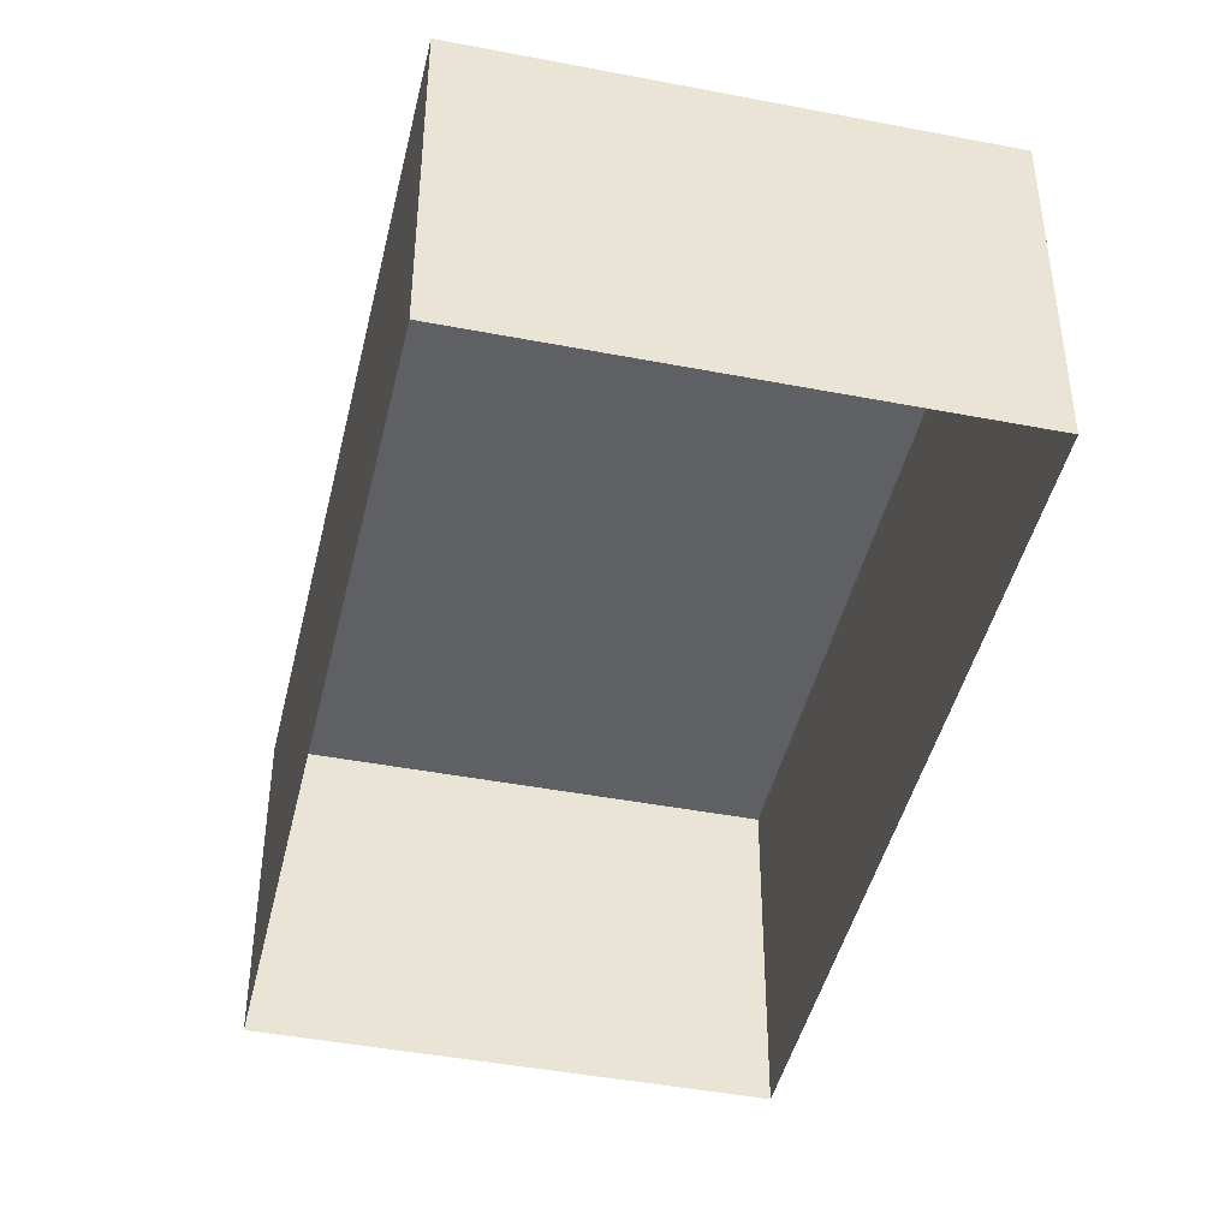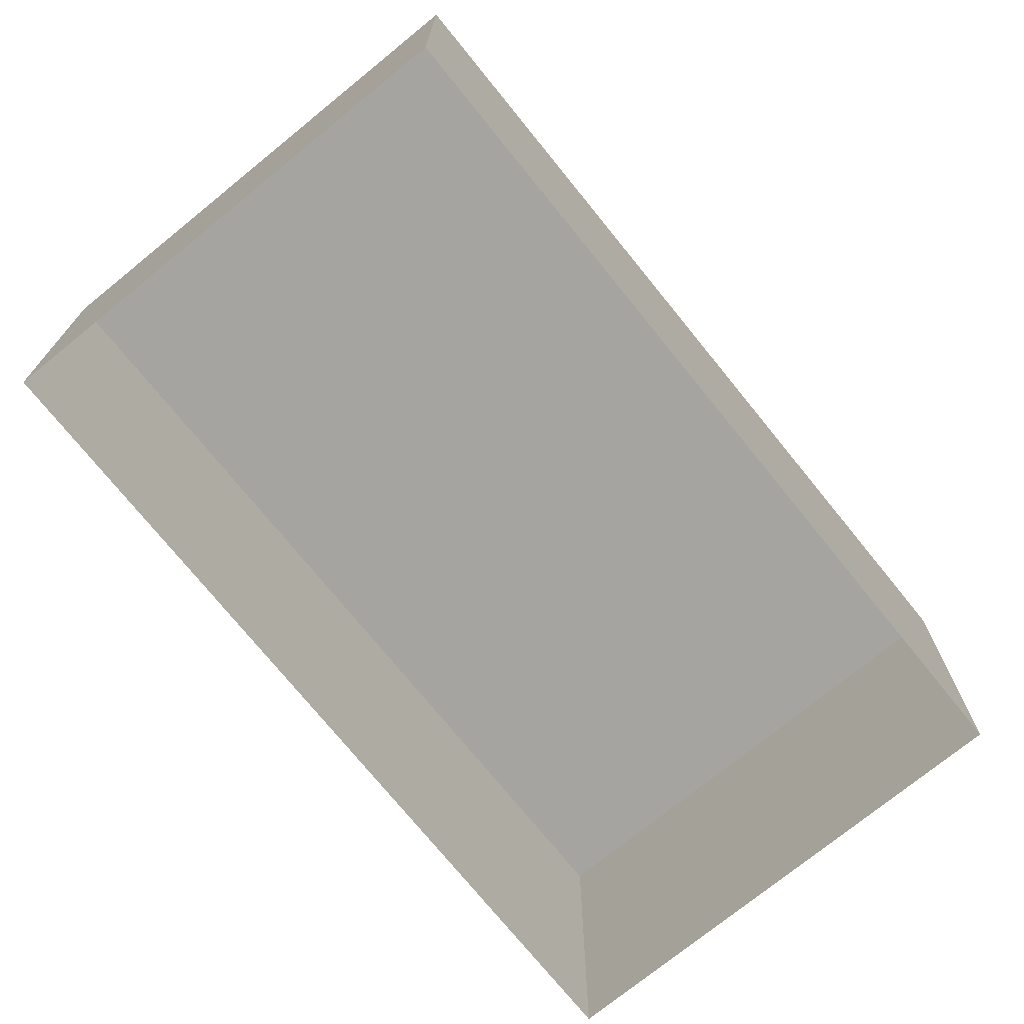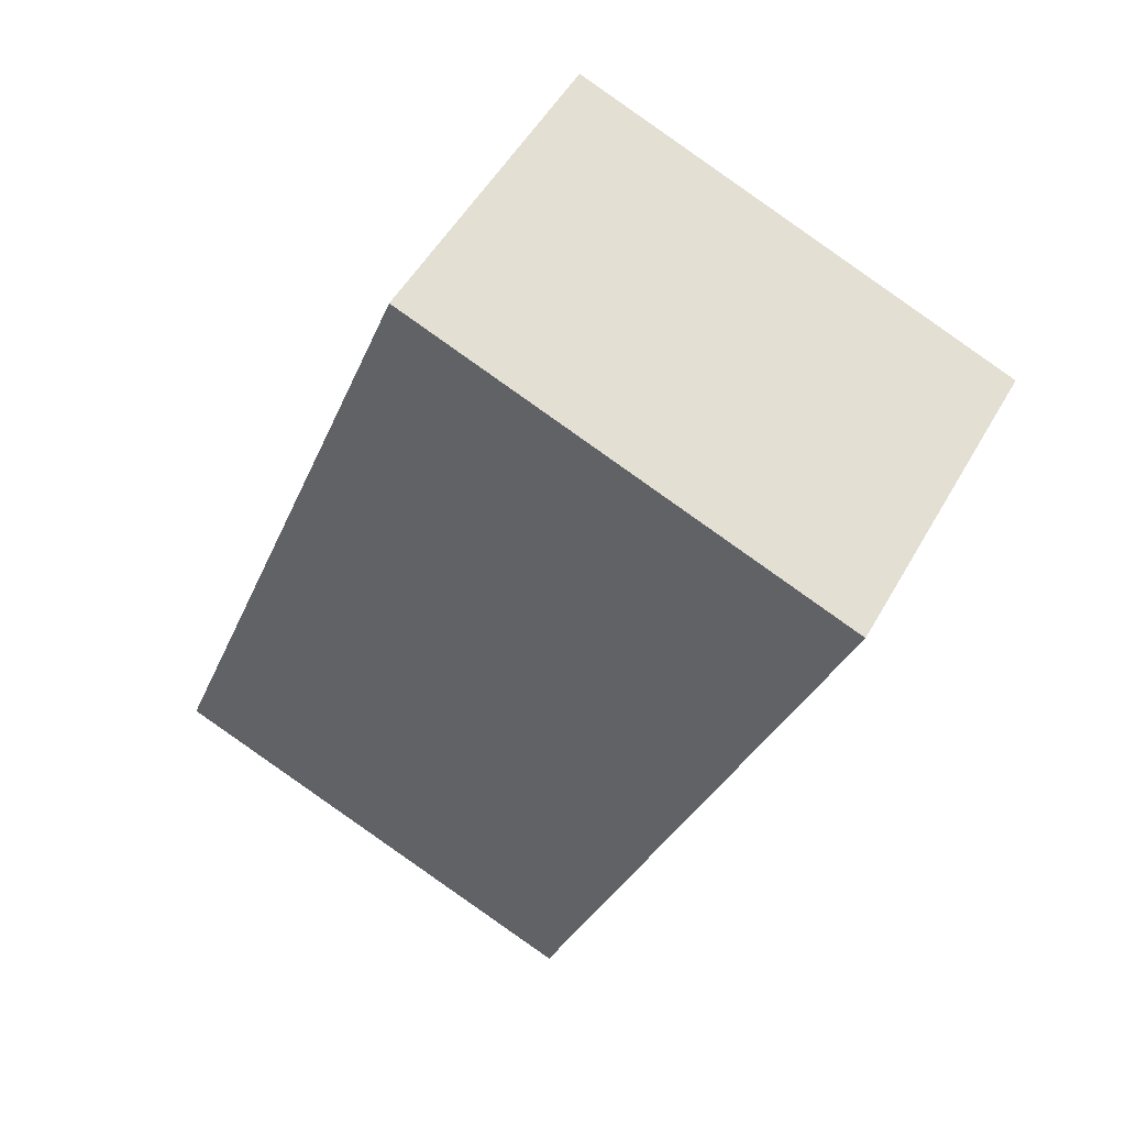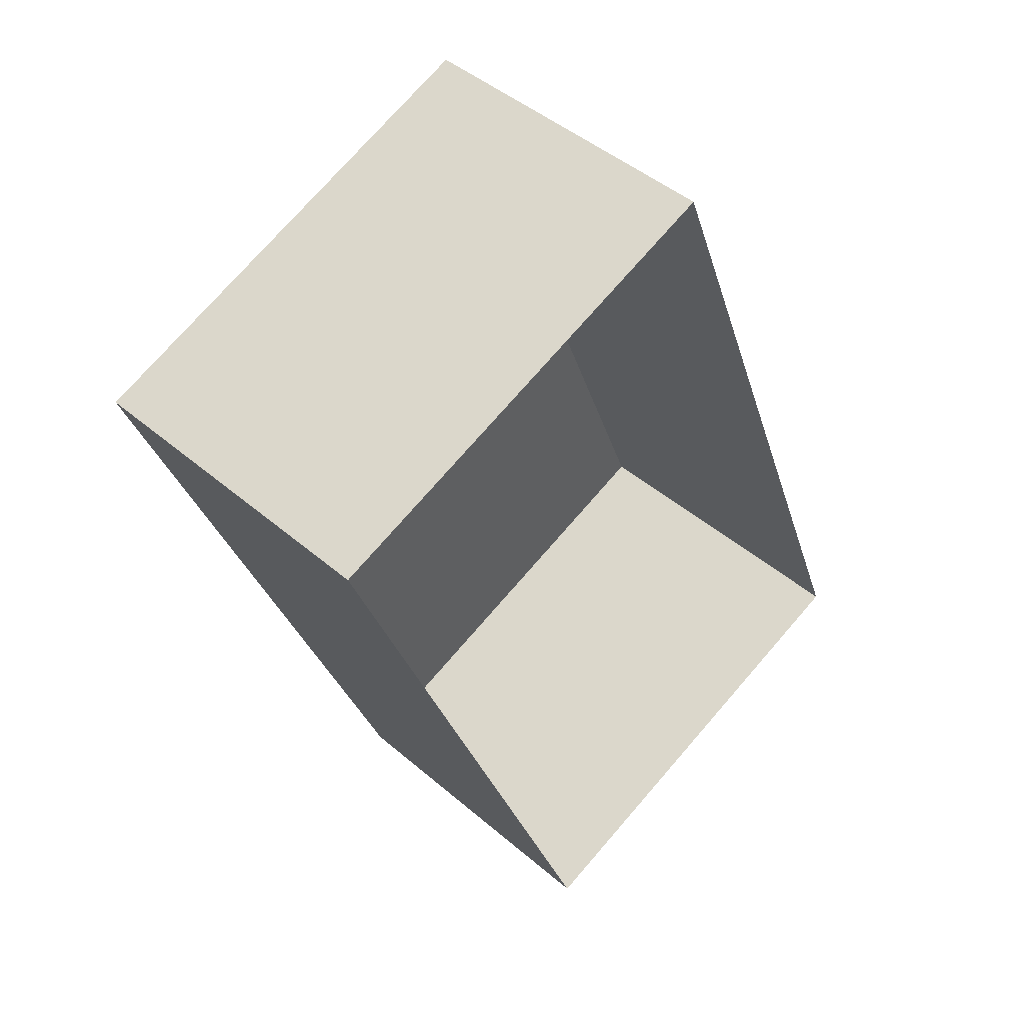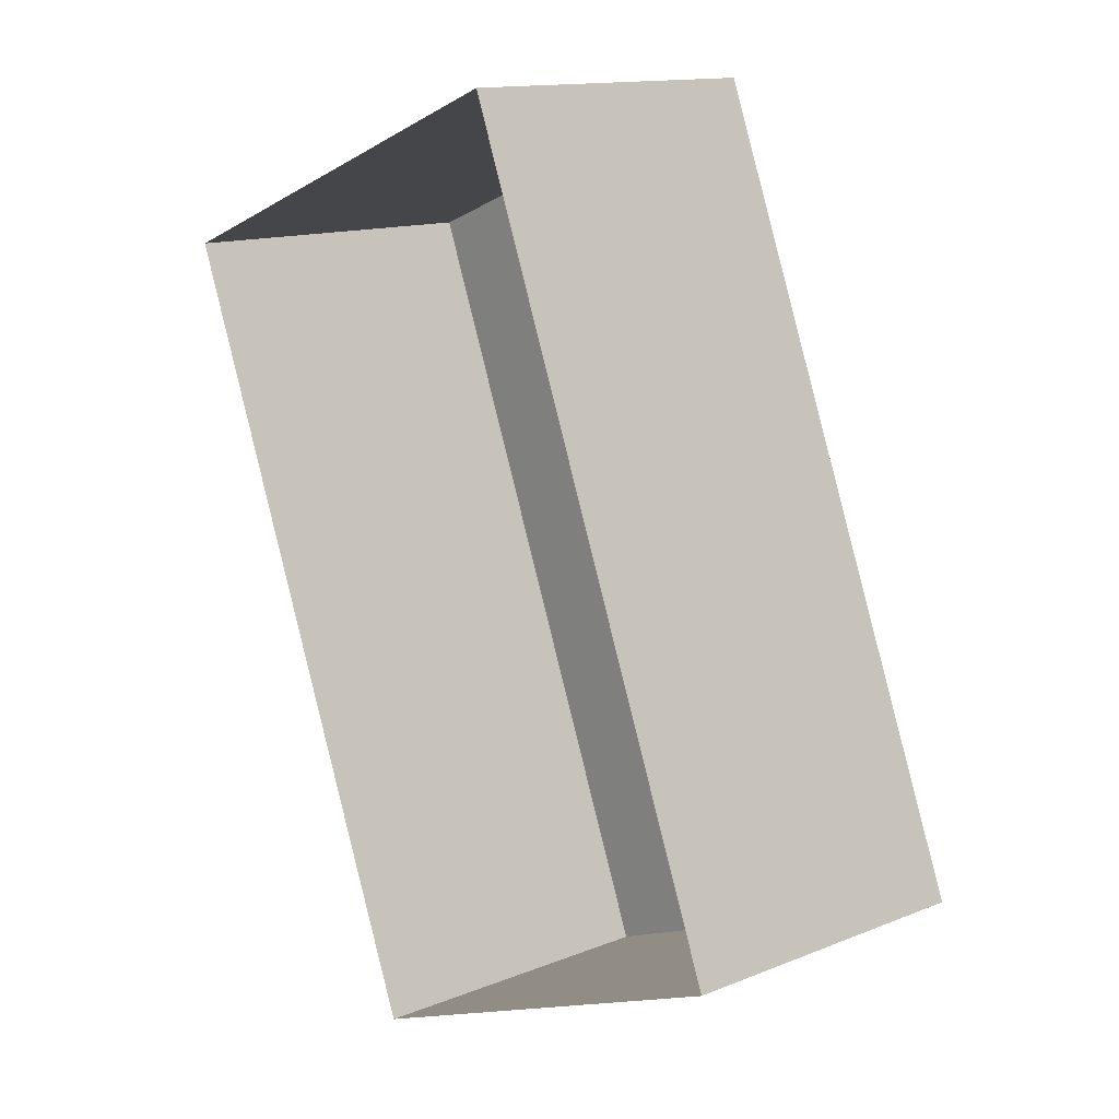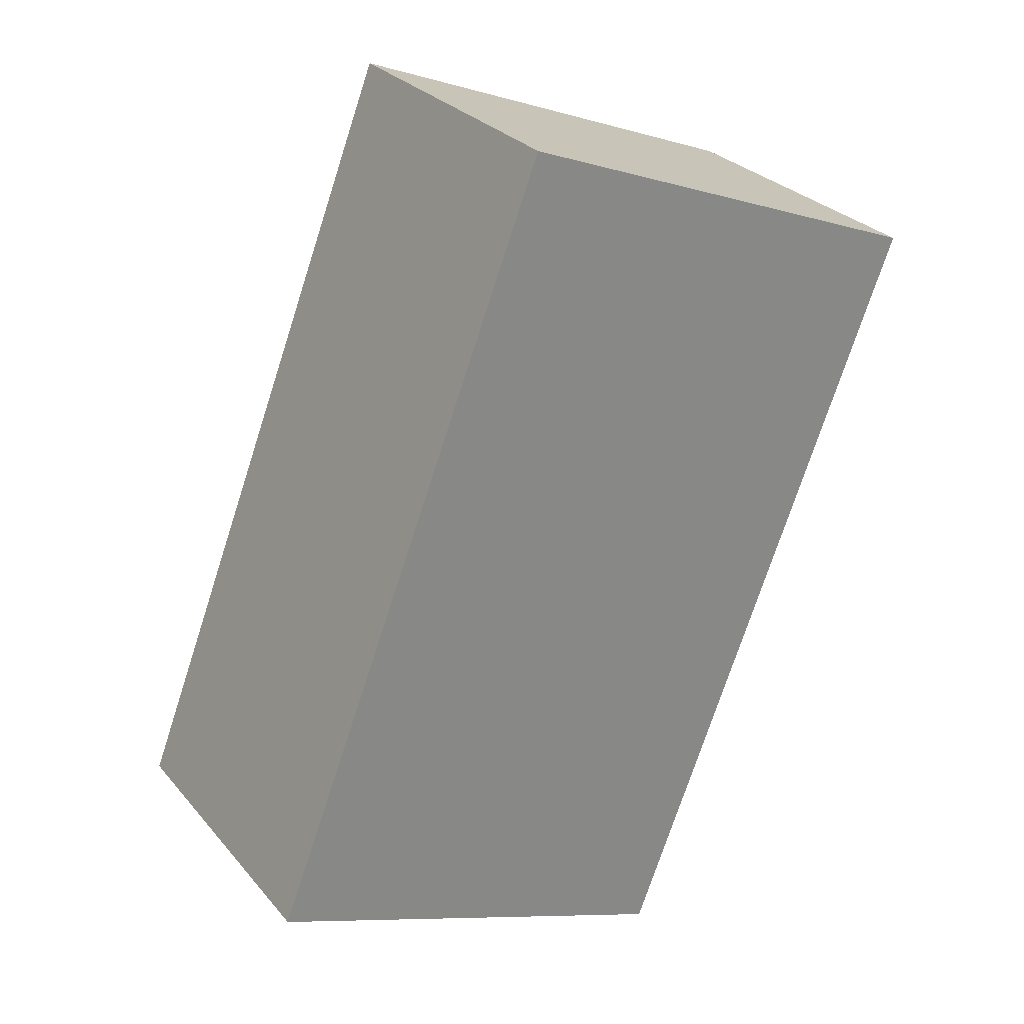
<metadata>
{"format":"obj","ext":"obj","renderer":"f3d","projection":"perspective","resolution":1024,"background":"white","views":[{"elev":-44.2,"azim":-34.1,"up":"+Z"},{"elev":-73.5,"azim":17.8,"up":"+Z"},{"elev":51.0,"azim":28.5,"up":"+Y"},{"elev":45.4,"azim":134.7,"up":"+Y"},{"elev":13.7,"azim":-131.8,"up":"+Y"},{"elev":28.1,"azim":-31.5,"up":"+Y"}]}
</metadata>
<code>
v -1.167e+04 -3.398e+04 31.32
v -1.166e+04 -3.397e+04 31.32
v -1.166e+04 -3.397e+04 31.32
v -1.166e+04 -3.398e+04 31.32
v -1.167e+04 -3.398e+04 33.63
v -1.166e+04 -3.398e+04 33.63
v -1.166e+04 -3.397e+04 33.63
v -1.166e+04 -3.397e+04 33.63
f 1 2 3
f 4 1 3
f 5 6 7
f 8 5 7
f 6 4 3
f 7 6 3
f 5 1 4
f 6 5 4
f 5 2 1
f 5 8 2
f 8 3 2
f 8 7 3

</code>
